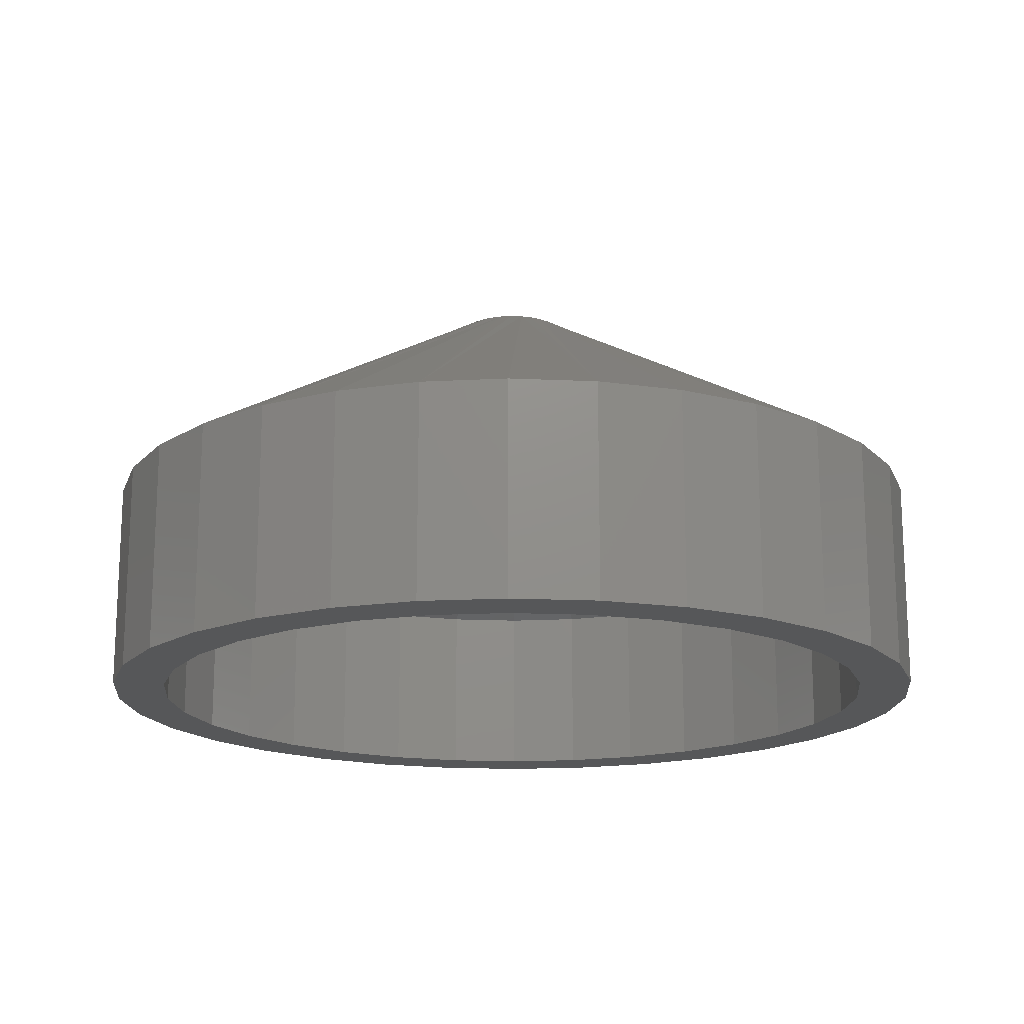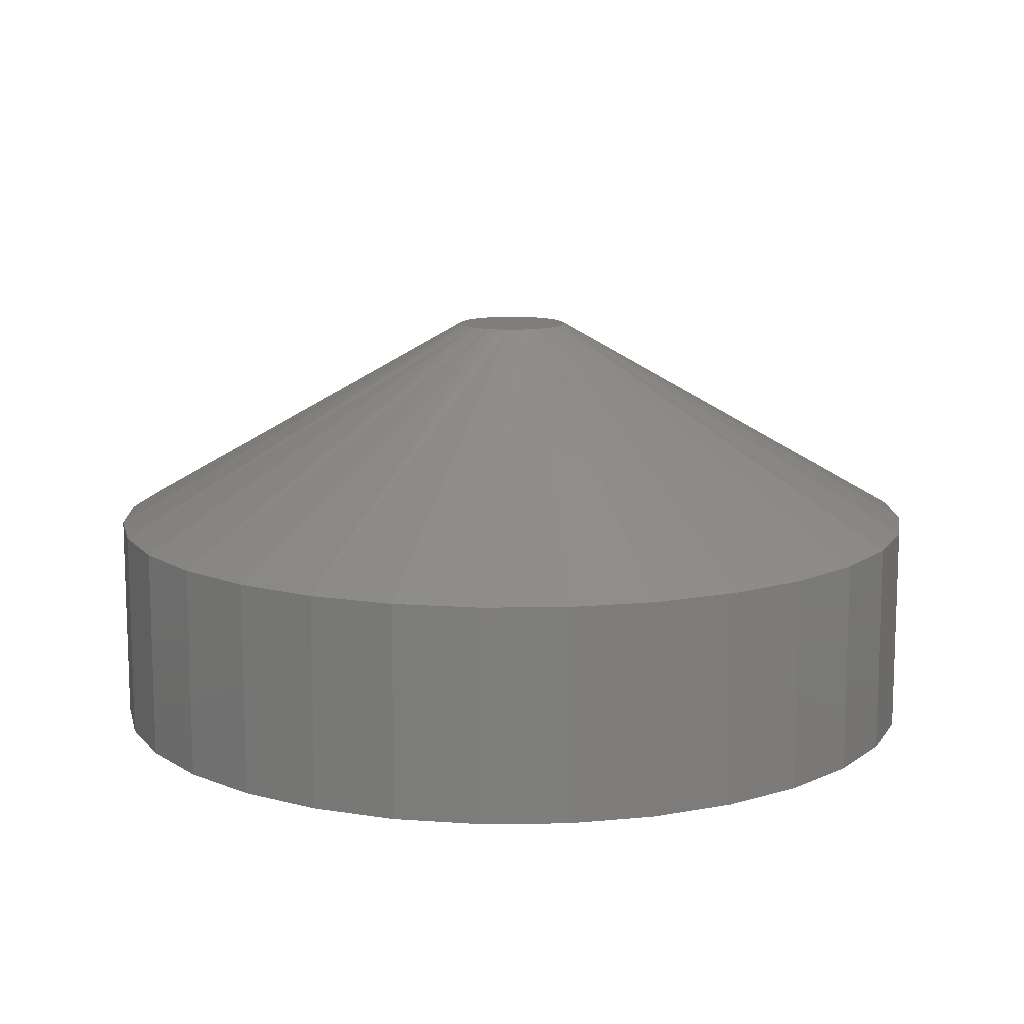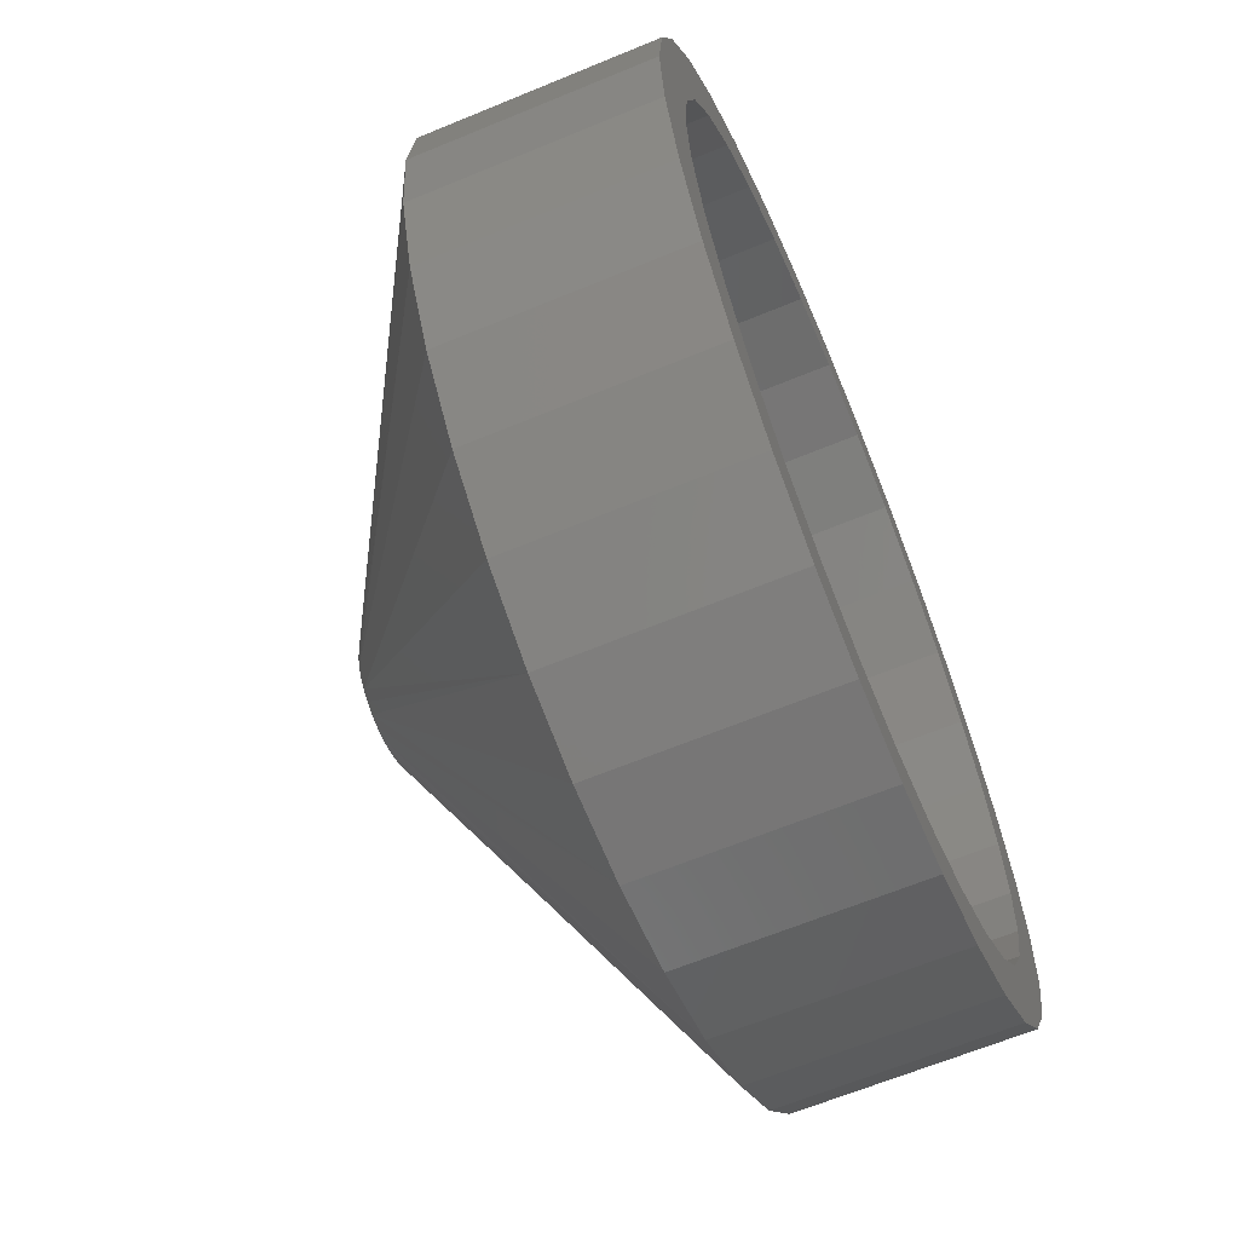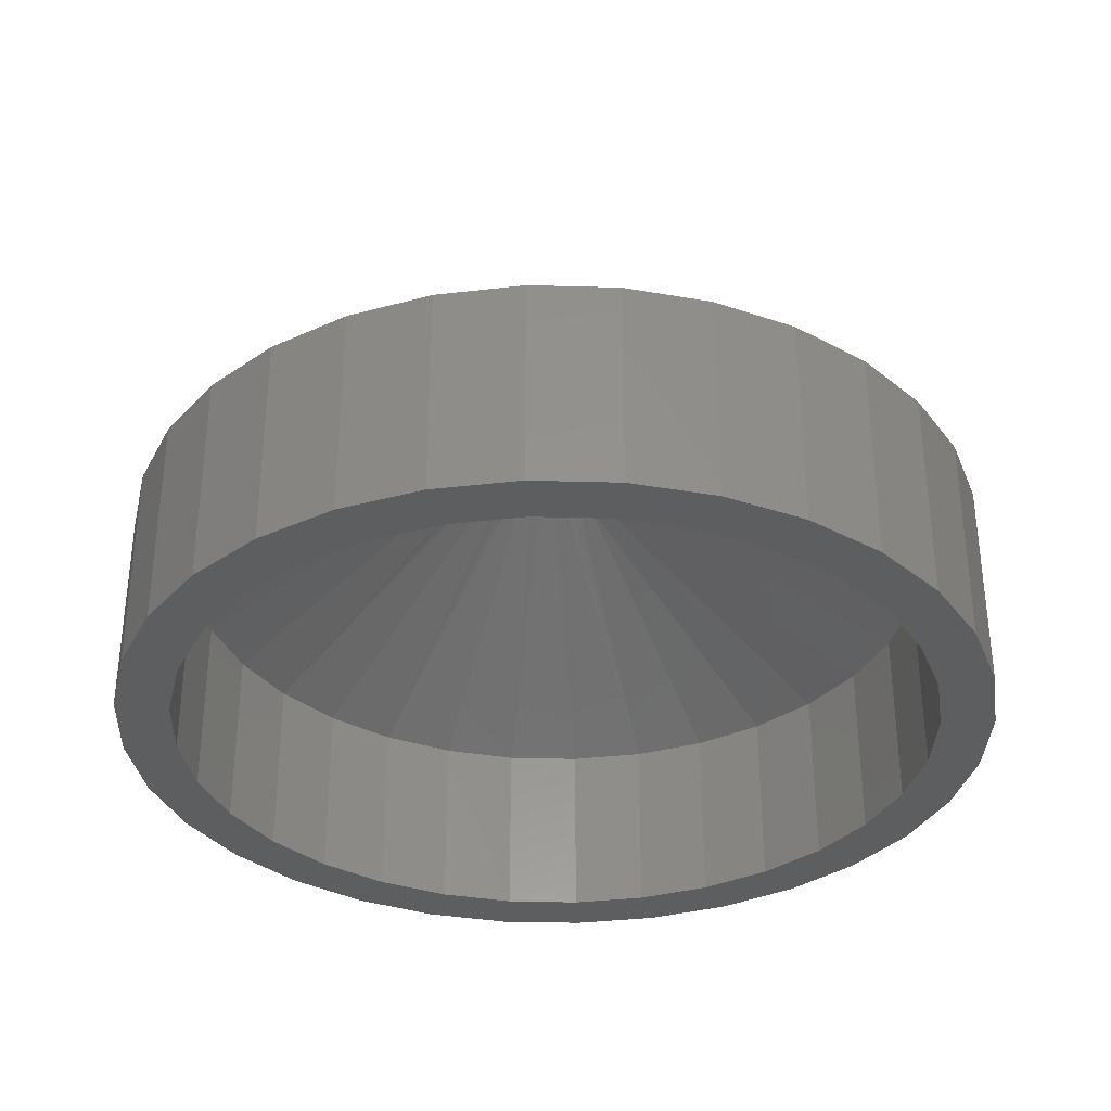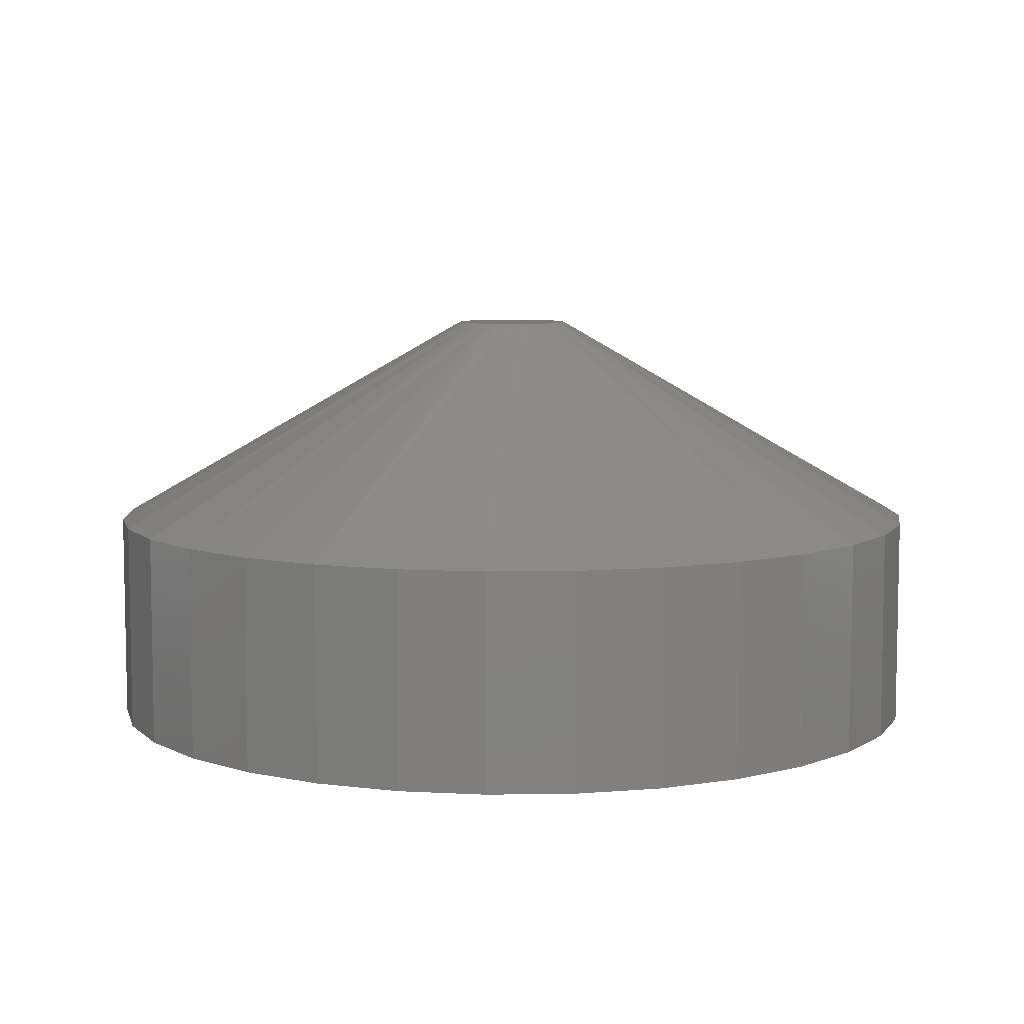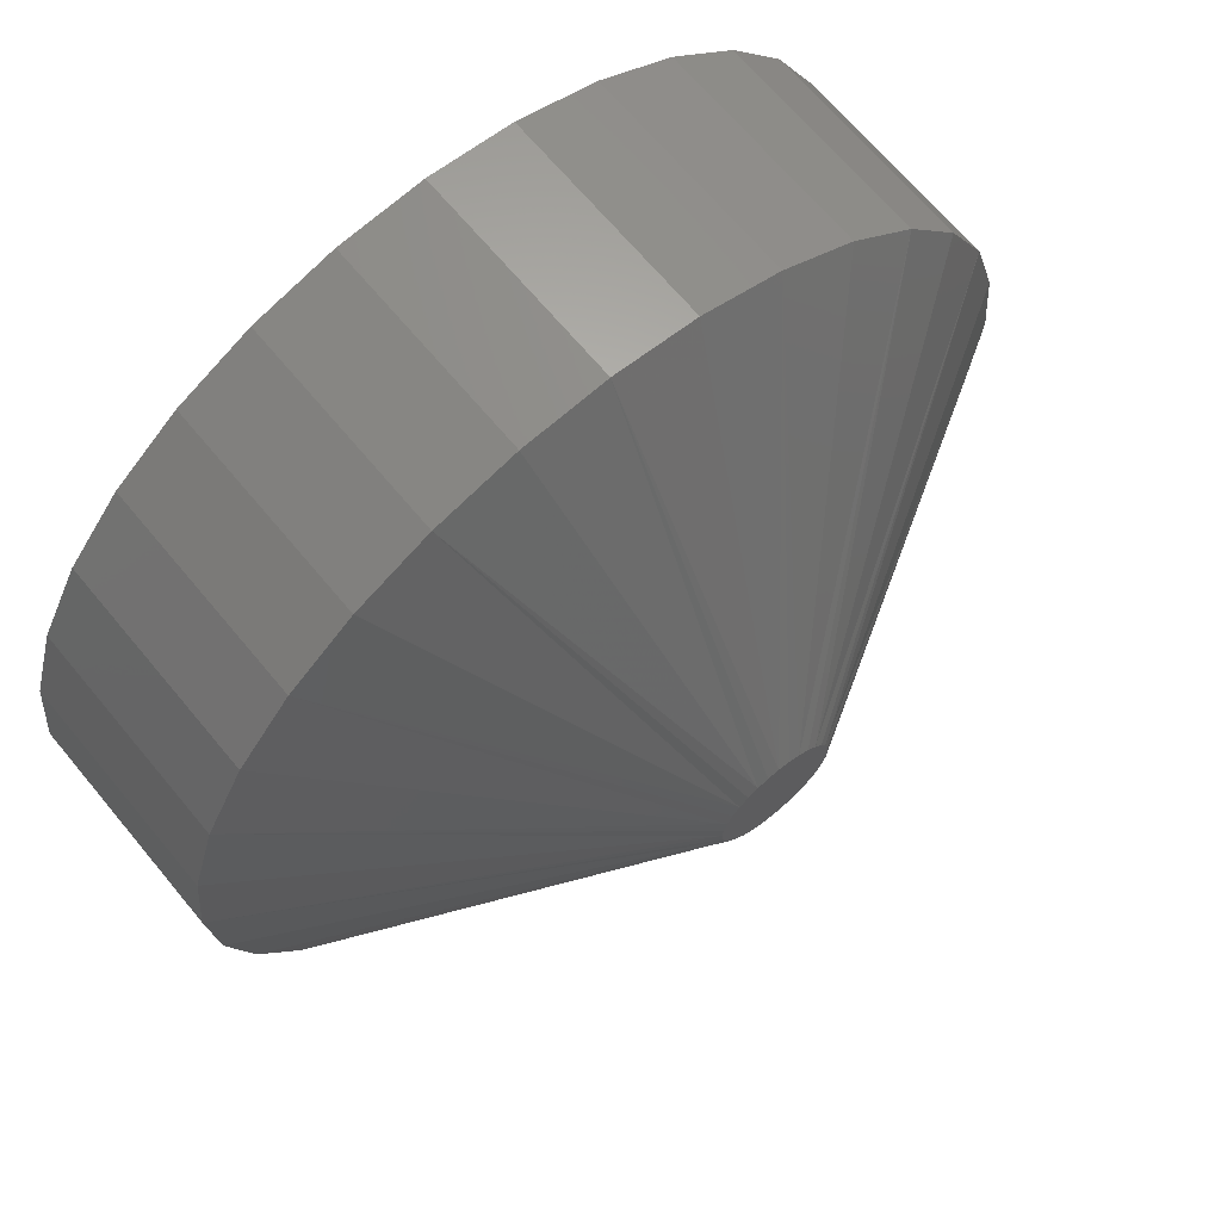
<metadata>
{"format":"stl","ext":"stl","renderer":"f3d","projection":"perspective","resolution":1024,"background":"white","views":[{"elev":-16.9,"azim":34.2,"up":"+Y"},{"elev":12.0,"azim":4.0,"up":"+Y"},{"elev":-64.1,"azim":-67.3,"up":"+Z"},{"elev":-33.9,"azim":-75.3,"up":"+Y"},{"elev":7.4,"azim":93.3,"up":"+Y"},{"elev":67.3,"azim":140.3,"up":"+Z"}]}
</metadata>
<code>
# stl→obj: 177 verts, 350 faces
v 0.1895 -0.0625 0.2132
v 0.1895 -0.0625 0.2211
v 0.1772 -0.0625 0.2198
v 0.1653 -0.0625 0.2162
v 0.1787 -0.0625 0.2122
v 0.1544 -0.0625 0.2104
v 0.1683 -0.0625 0.209
v 0.1587 -0.0625 0.2039
v 0.1448 -0.0625 0.2026
v 0.1503 -0.0625 0.197
v 0.137 -0.0625 0.193
v 0.1435 -0.0625 0.1886
v 0.1311 -0.0625 0.1821
v 0.1383 -0.0625 0.1791
v 0.1275 -0.0625 0.1702
v 0.1352 -0.0625 0.1687
v 0.1383 -0.0625 0.1367
v 0.1352 -0.0625 0.1471
v 0.1275 -0.0625 0.1456
v 0.1311 -0.0625 0.1337
v 0.1435 -0.0625 0.1271
v 0.137 -0.0625 0.1228
v 0.1503 -0.0625 0.1188
v 0.1448 -0.0625 0.1132
v 0.1587 -0.0625 0.1119
v 0.1544 -0.0625 0.1054
v 0.1683 -0.0625 0.1068
v 0.1787 -0.0625 0.1036
v 0.1653 -0.0625 0.09954
v 0.1895 -0.0625 0.1025
v 0.1772 -0.0625 0.09595
v 0.1895 -0.0625 0.09474
v 0.2018 -0.0625 0.2198
v 0.2136 -0.0625 0.2162
v 0.2003 -0.0625 0.2122
v 0.2246 -0.0625 0.2104
v 0.2107 -0.0625 0.209
v 0.2202 -0.0625 0.2039
v 0.2341 -0.0625 0.2026
v 0.2286 -0.0625 0.197
v 0.242 -0.0625 0.193
v 0.2355 -0.0625 0.1886
v 0.2478 -0.0625 0.1821
v 0.2406 -0.0625 0.1791
v 0.2514 -0.0625 0.1702
v 0.2438 -0.0625 0.1687
v 0.2448 -0.0625 0.1579
v 0.2514 -0.0625 0.1456
v 0.2438 -0.0625 0.1471
v 0.2406 -0.0625 0.1367
v 0.2478 -0.0625 0.1337
v 0.2355 -0.0625 0.1271
v 0.242 -0.0625 0.1228
v 0.2286 -0.0625 0.1188
v 0.2341 -0.0625 0.1132
v 0.2202 -0.0625 0.1119
v 0.2246 -0.0625 0.1054
v 0.2107 -0.0625 0.1068
v 0.2003 -0.0625 0.1036
v 0.2136 -0.0625 0.09954
v 0.2018 -0.0625 0.09595
v 0.2526 -0.0625 0.1579
v 0.1263 -0.0625 0.1579
v 0.1341 -0.0625 0.1579
v 0.1895 -0.03578 0.1025
v 0.2003 -0.03578 0.1036
v 0.2107 -0.03578 0.1068
v 0.2202 -0.03578 0.1119
v 0.2286 -0.03578 0.1188
v 0.2355 -0.03578 0.1271
v 0.2406 -0.03578 0.1367
v 0.2438 -0.03578 0.1471
v 0.2448 -0.03578 0.1579
v 0.1787 -0.03578 0.1036
v 0.1683 -0.03578 0.1068
v 0.1587 -0.03578 0.1119
v 0.1503 -0.03578 0.1188
v 0.1435 -0.03578 0.1271
v 0.1383 -0.03578 0.1367
v 0.1352 -0.03578 0.1471
v 0.1341 -0.03578 0.1579
v 0.1895 -0.03578 0.2132
v 0.1787 -0.03578 0.2122
v 0.1683 -0.03578 0.209
v 0.1587 -0.03578 0.2039
v 0.1503 -0.03578 0.197
v 0.1435 -0.03578 0.1886
v 0.1383 -0.03578 0.1791
v 0.1352 -0.03578 0.1687
v 0.2003 -0.03578 0.2122
v 0.2107 -0.03578 0.209
v 0.2202 -0.03578 0.2039
v 0.2286 -0.03578 0.197
v 0.2355 -0.03578 0.1886
v 0.2406 -0.03578 0.1791
v 0.2438 -0.03578 0.1687
v 0.1836 -0.007812 0.1554
v 0.1954 -0.007812 0.1554
v 0.1957 -0.007812 0.1566
v 0.1948 -0.007812 0.1543
v 0.194 -0.007812 0.1534
v 0.193 -0.007812 0.1526
v 0.1919 -0.007812 0.152
v 0.1907 -0.007812 0.1516
v 0.1895 -0.007812 0.1515
v 0.1882 -0.007812 0.1516
v 0.187 -0.007812 0.152
v 0.1859 -0.007812 0.1526
v 0.185 -0.007812 0.1534
v 0.1842 -0.007812 0.1543
v 0.1831 -0.007812 0.1579
v 0.1832 -0.007812 0.1566
v 0.1959 -0.007812 0.1579
v 0.1965 0 0.1626
v 0.1824 0 0.1626
v 0.1955 0 0.1639
v 0.1816 0 0.1611
v 0.1973 0 0.1611
v 0.1812 0 0.1595
v 0.1978 0 0.1595
v 0.1978 0 0.1562
v 0.1812 0 0.1562
v 0.1979 0 0.1579
v 0.1816 0 0.1547
v 0.1973 0 0.1547
v 0.1824 0 0.1532
v 0.1965 0 0.1532
v 0.1835 0 0.1519
v 0.1955 0 0.1519
v 0.1848 0 0.1509
v 0.1862 0 0.1501
v 0.181 0 0.1579
v 0.1835 0 0.1639
v 0.1848 0 0.1649
v 0.1862 0 0.1657
v 0.1878 0 0.1662
v 0.1895 0 0.1664
v 0.1911 0 0.1662
v 0.1927 0 0.1657
v 0.1942 0 0.1649
v 0.1942 0 0.1509
v 0.1927 0 0.1501
v 0.1911 0 0.1496
v 0.1895 0 0.1494
v 0.1878 0 0.1496
v 0.2526 -0.03125 0.1579
v 0.2514 -0.03125 0.1456
v 0.2478 -0.03125 0.1337
v 0.242 -0.03125 0.1228
v 0.2341 -0.03125 0.1132
v 0.2246 -0.03125 0.1054
v 0.2136 -0.03125 0.09954
v 0.2018 -0.03125 0.09595
v 0.1895 -0.03125 0.09474
v 0.1772 -0.03125 0.09595
v 0.1653 -0.03125 0.09954
v 0.1544 -0.03125 0.1054
v 0.1448 -0.03125 0.1132
v 0.137 -0.03125 0.1228
v 0.1311 -0.03125 0.1337
v 0.1275 -0.03125 0.1456
v 0.1263 -0.03125 0.1579
v 0.1275 -0.03125 0.1702
v 0.1311 -0.03125 0.1821
v 0.137 -0.03125 0.193
v 0.1448 -0.03125 0.2026
v 0.1544 -0.03125 0.2104
v 0.1653 -0.03125 0.2162
v 0.1772 -0.03125 0.2198
v 0.1895 -0.03125 0.2211
v 0.2018 -0.03125 0.2198
v 0.2136 -0.03125 0.2162
v 0.2246 -0.03125 0.2104
v 0.2341 -0.03125 0.2026
v 0.242 -0.03125 0.193
v 0.2478 -0.03125 0.1821
v 0.2514 -0.03125 0.1702
f 1 2 3
f 1 3 4
f 5 1 4
f 4 6 5
f 5 6 7
f 8 7 6
f 6 9 8
f 10 8 9
f 9 11 10
f 12 10 11
f 11 13 12
f 12 13 14
f 14 13 15
f 14 15 16
f 17 18 19
f 19 20 17
f 21 17 20
f 20 22 21
f 21 22 23
f 23 22 24
f 23 24 25
f 25 24 26
f 26 27 25
f 28 27 26
f 26 29 28
f 30 28 29
f 30 29 31
f 30 31 32
f 33 2 1
f 1 34 33
f 34 1 35
f 34 35 36
f 35 37 36
f 36 37 38
f 36 38 39
f 39 38 40
f 39 40 41
f 41 40 42
f 41 42 43
f 42 44 43
f 45 43 44
f 44 46 45
f 47 45 46
f 48 49 50
f 48 50 51
f 51 50 52
f 51 52 53
f 52 54 53
f 55 53 54
f 54 56 55
f 57 55 56
f 57 56 58
f 57 58 59
f 57 59 60
f 60 59 30
f 61 60 30
f 30 32 61
f 62 45 47
f 62 47 49
f 62 49 48
f 63 19 18
f 63 18 64
f 63 64 16
f 63 16 15
f 65 59 66
f 66 59 58
f 66 58 67
f 67 58 56
f 67 56 68
f 68 56 54
f 68 54 69
f 69 54 52
f 69 52 70
f 70 52 50
f 70 50 71
f 71 50 49
f 71 49 72
f 72 49 47
f 72 47 73
f 59 65 30
f 30 65 74
f 30 74 28
f 28 74 75
f 28 75 27
f 27 75 76
f 27 76 25
f 25 76 77
f 25 77 23
f 23 77 78
f 23 78 21
f 21 78 79
f 21 79 17
f 17 79 80
f 17 80 18
f 18 80 81
f 18 81 64
f 82 5 83
f 83 5 7
f 83 7 84
f 84 7 8
f 84 8 85
f 85 8 10
f 85 10 86
f 86 10 12
f 86 12 87
f 87 12 14
f 87 14 88
f 88 14 16
f 88 16 89
f 89 16 64
f 89 64 81
f 5 82 1
f 1 82 90
f 1 90 35
f 35 90 91
f 35 91 37
f 37 91 92
f 37 92 38
f 38 92 93
f 38 93 40
f 40 93 94
f 40 94 42
f 42 94 95
f 42 95 44
f 44 95 96
f 44 96 46
f 46 96 73
f 46 73 47
f 97 88 89
f 98 99 95
f 98 95 94
f 98 94 93
f 100 98 93
f 101 100 93
f 101 93 92
f 101 92 91
f 102 101 91
f 103 102 91
f 103 91 90
f 103 90 82
f 104 103 82
f 105 104 82
f 105 82 83
f 105 83 84
f 106 105 84
f 107 106 84
f 107 84 85
f 107 85 86
f 108 107 86
f 109 108 86
f 109 86 87
f 109 87 88
f 110 109 88
f 97 110 88
f 81 111 112
f 81 112 97
f 81 97 89
f 113 73 96
f 113 96 95
f 113 95 99
f 98 71 72
f 97 112 79
f 97 79 78
f 97 78 77
f 110 97 77
f 109 110 77
f 109 77 76
f 109 76 75
f 108 109 75
f 107 108 75
f 107 75 74
f 107 74 65
f 106 107 65
f 105 106 65
f 105 65 66
f 105 66 67
f 104 105 67
f 103 104 67
f 103 67 68
f 103 68 69
f 102 103 69
f 101 102 69
f 101 69 70
f 101 70 71
f 100 101 71
f 98 100 71
f 111 81 80
f 111 80 79
f 111 79 112
f 73 113 99
f 73 99 98
f 73 98 72
f 114 115 116
f 114 117 115
f 118 117 114
f 118 119 117
f 120 119 118
f 121 122 123
f 121 124 122
f 125 124 121
f 125 126 124
f 127 126 125
f 127 128 126
f 129 128 127
f 129 130 128
f 131 130 129
f 132 119 120
f 132 120 123
f 132 123 122
f 133 134 135
f 133 135 136
f 133 136 137
f 133 137 138
f 133 138 139
f 133 139 140
f 133 140 116
f 133 116 115
f 141 142 143
f 141 143 144
f 141 144 145
f 141 145 131
f 141 131 129
f 146 62 147
f 147 62 48
f 147 48 148
f 148 48 51
f 148 51 149
f 149 51 53
f 149 53 150
f 150 53 55
f 150 55 151
f 151 55 57
f 151 57 152
f 152 57 60
f 152 60 153
f 153 60 61
f 153 61 154
f 154 61 32
f 154 32 155
f 155 32 31
f 155 31 156
f 156 31 29
f 156 29 157
f 157 29 26
f 157 26 158
f 158 26 24
f 158 24 159
f 159 24 22
f 159 22 160
f 160 22 20
f 160 20 161
f 161 20 19
f 161 19 162
f 162 19 63
f 162 63 163
f 163 63 15
f 163 15 164
f 164 15 13
f 164 13 165
f 165 13 11
f 165 11 166
f 166 11 9
f 166 9 167
f 167 9 6
f 167 6 168
f 168 6 4
f 168 4 169
f 169 4 3
f 169 3 170
f 170 3 2
f 170 2 171
f 171 2 33
f 171 33 172
f 172 33 34
f 172 34 173
f 173 34 36
f 173 36 174
f 174 36 39
f 174 39 175
f 175 39 41
f 175 41 176
f 176 41 43
f 176 43 177
f 177 43 45
f 177 45 146
f 146 45 62
f 147 148 125
f 160 122 124
f 159 160 124
f 158 159 124
f 158 124 126
f 158 126 128
f 157 158 128
f 156 157 128
f 156 128 130
f 156 130 131
f 155 156 131
f 154 155 131
f 154 131 145
f 154 145 144
f 153 154 144
f 152 153 144
f 152 144 143
f 152 143 142
f 151 152 142
f 150 151 142
f 150 142 141
f 150 141 129
f 149 150 129
f 148 149 129
f 148 129 127
f 148 127 125
f 146 147 125
f 146 125 121
f 146 121 123
f 132 122 160
f 132 160 161
f 132 161 162
f 163 164 117
f 176 120 118
f 175 176 118
f 174 175 118
f 174 118 114
f 174 114 116
f 173 174 116
f 172 173 116
f 172 116 140
f 172 140 139
f 171 172 139
f 170 171 139
f 170 139 138
f 170 138 137
f 169 170 137
f 168 169 137
f 168 137 136
f 168 136 135
f 167 168 135
f 166 167 135
f 166 135 134
f 166 134 133
f 165 166 133
f 164 165 133
f 164 133 115
f 164 115 117
f 162 163 117
f 162 117 119
f 162 119 132
f 123 120 176
f 123 176 177
f 123 177 146

</code>
